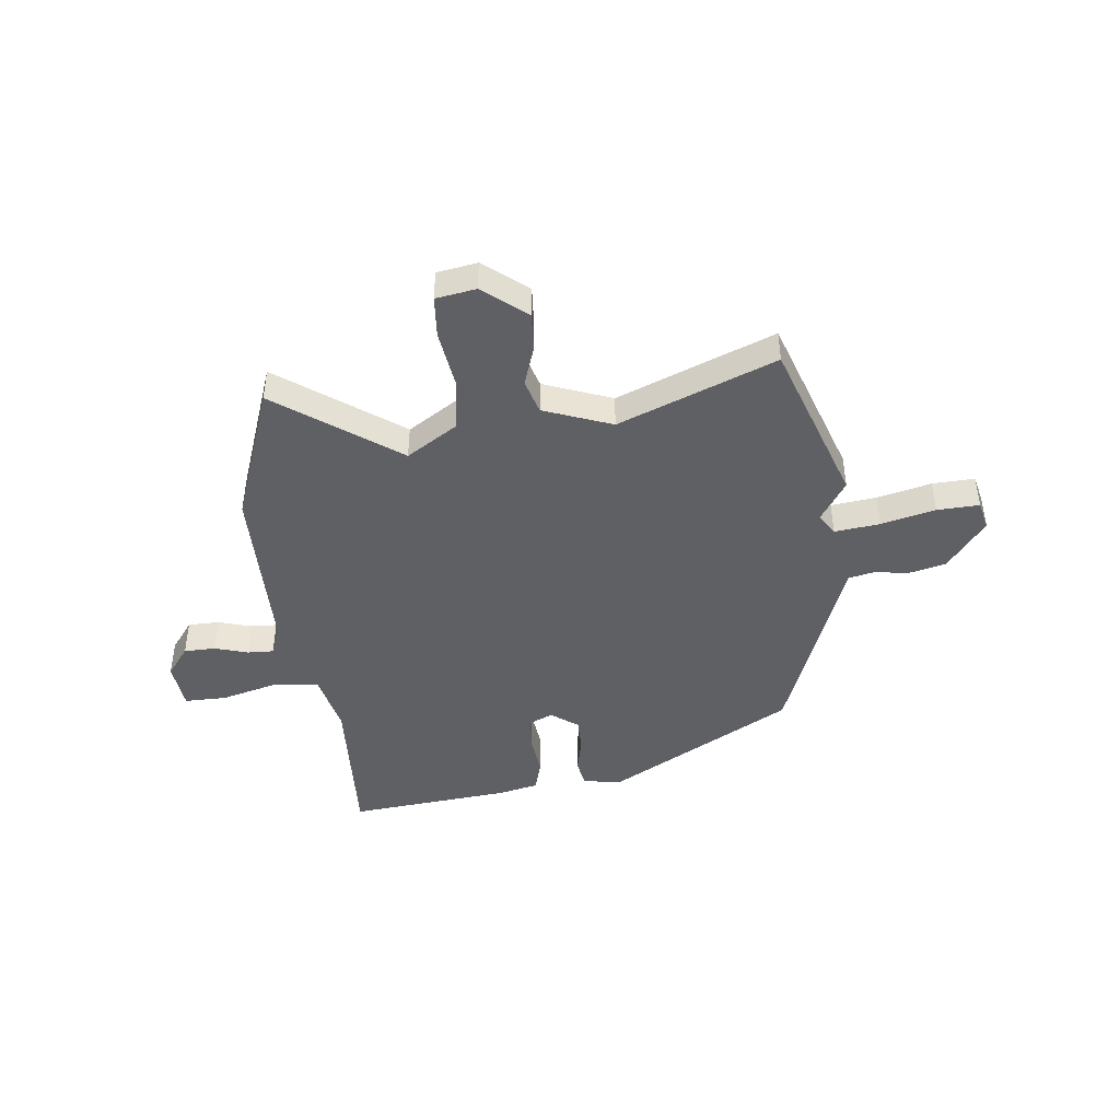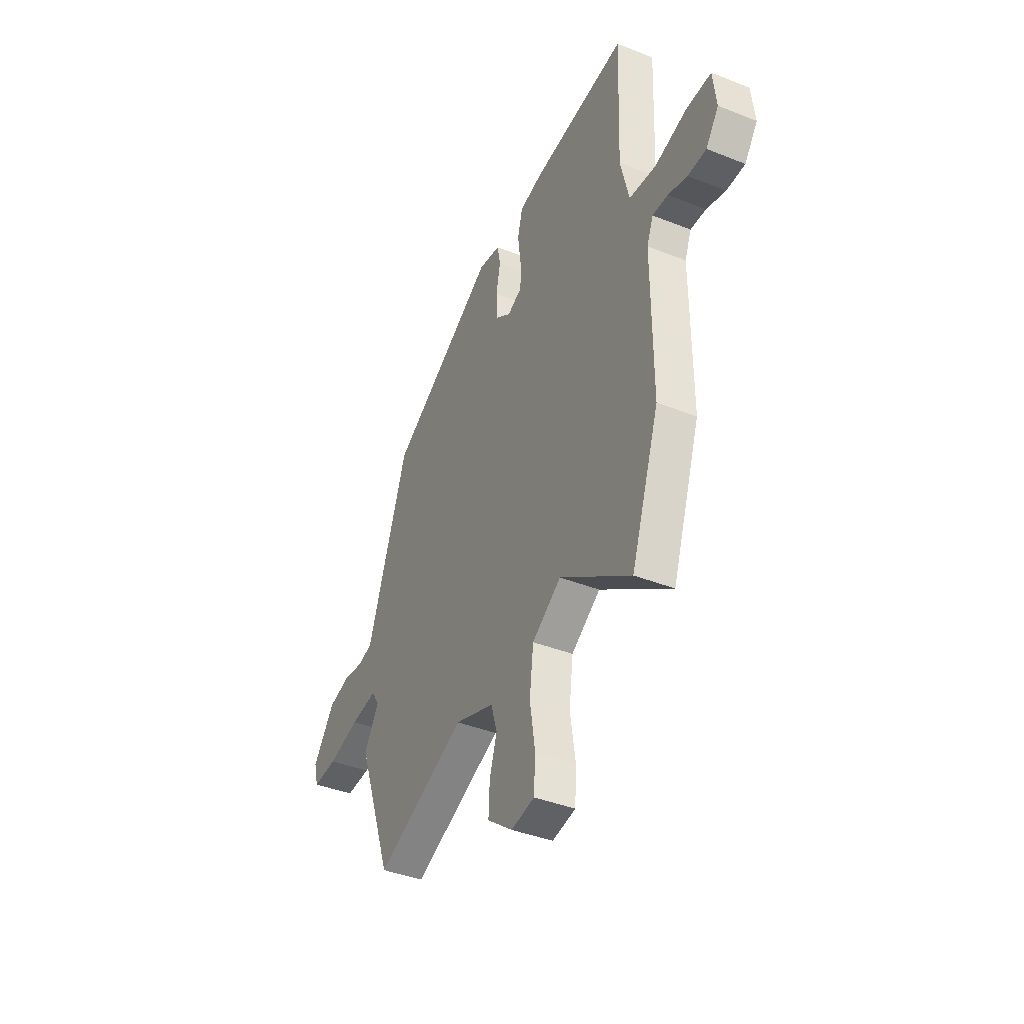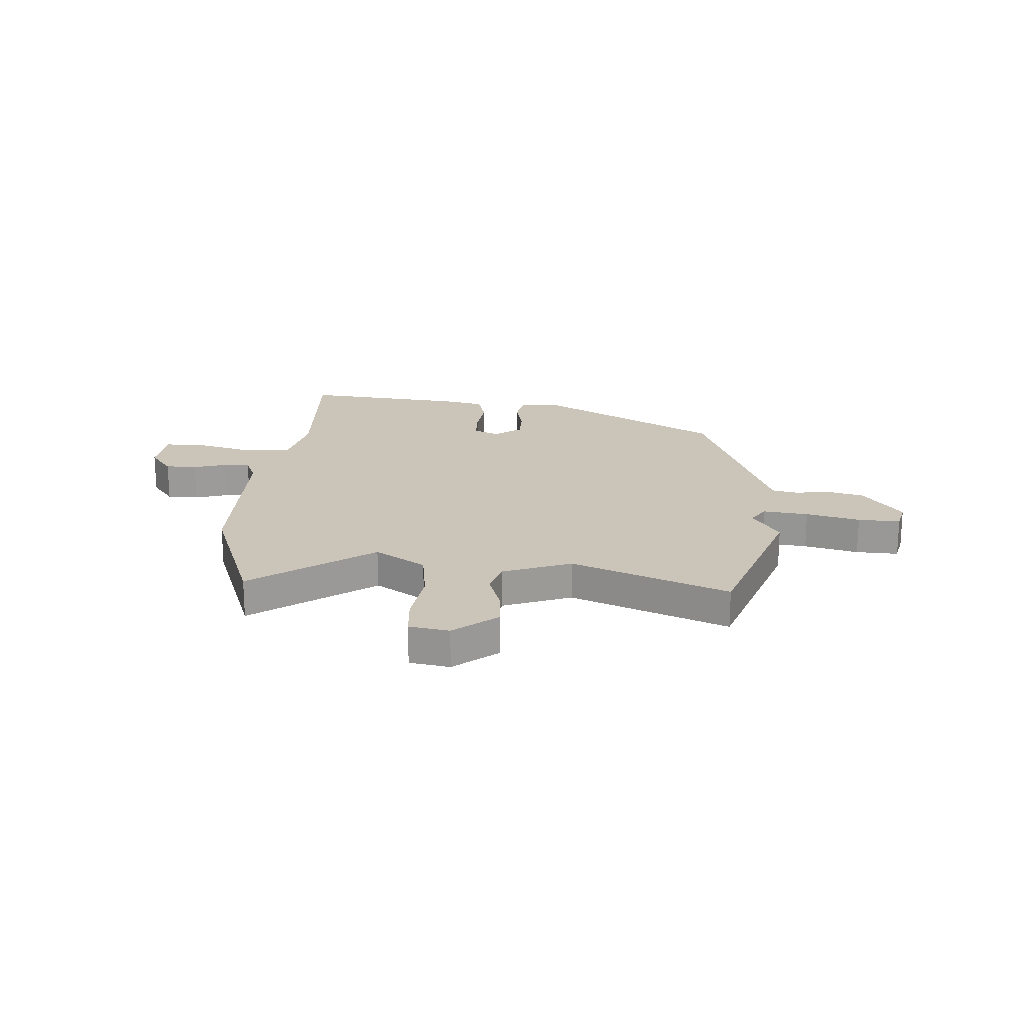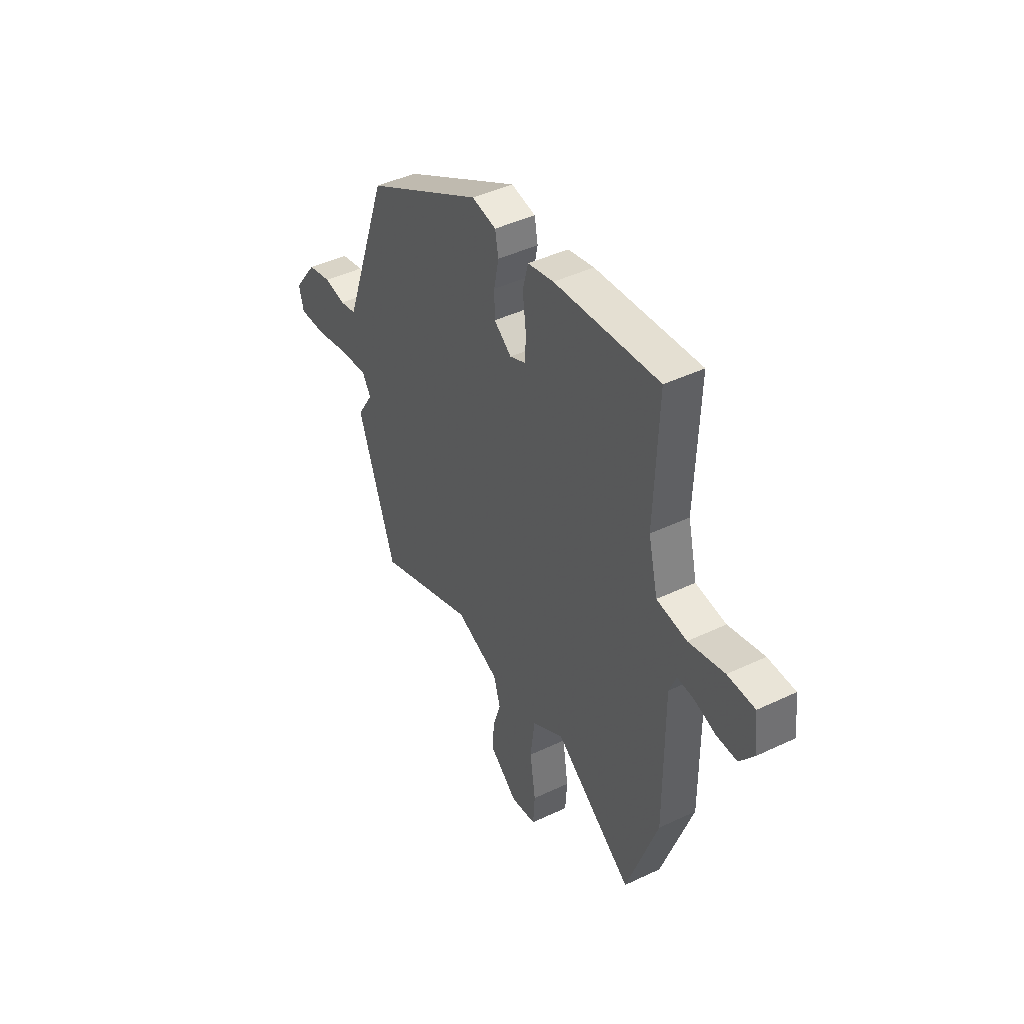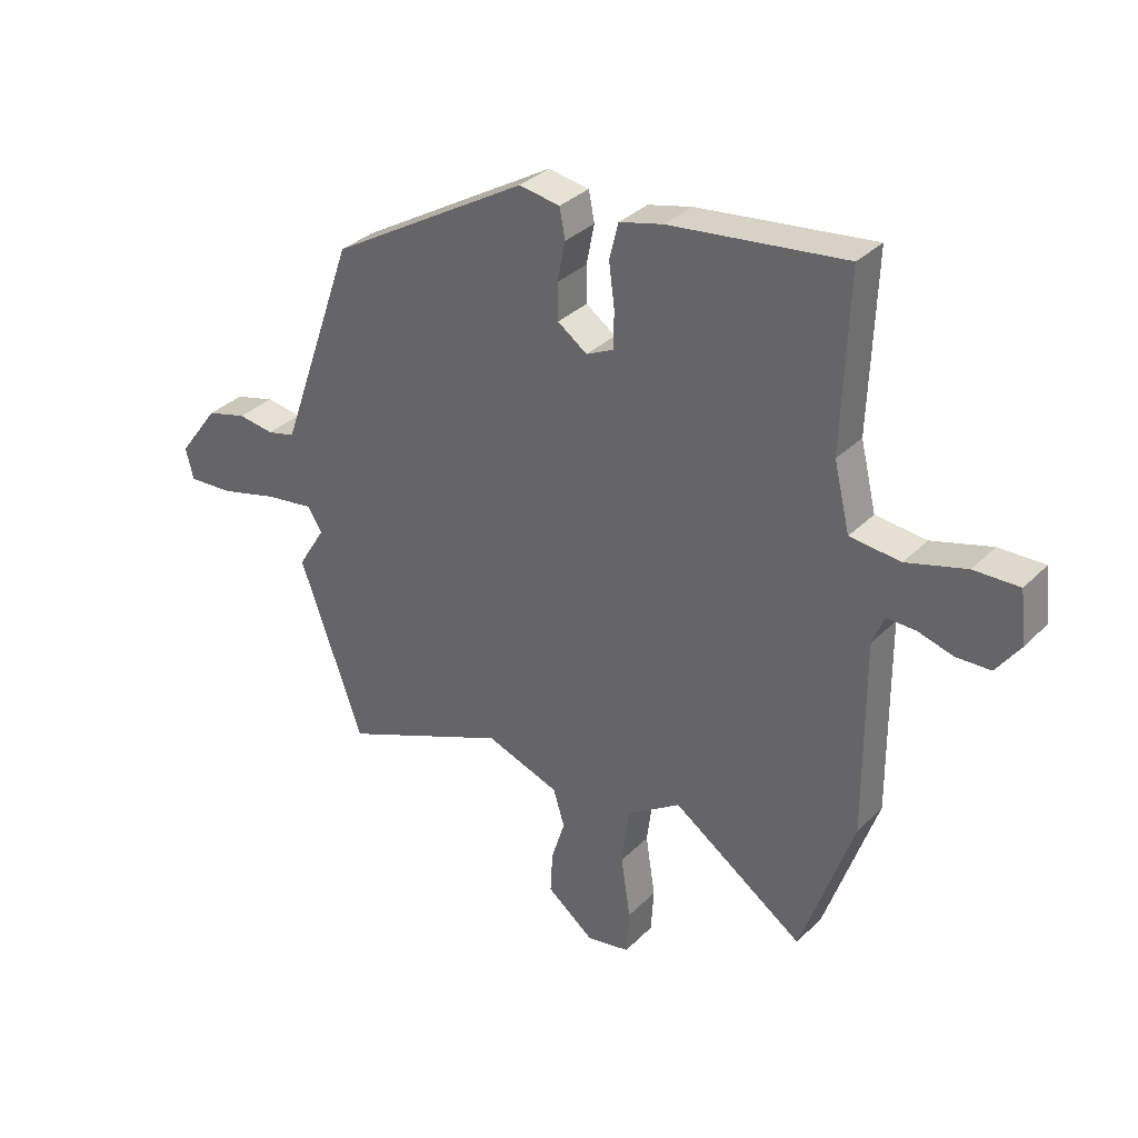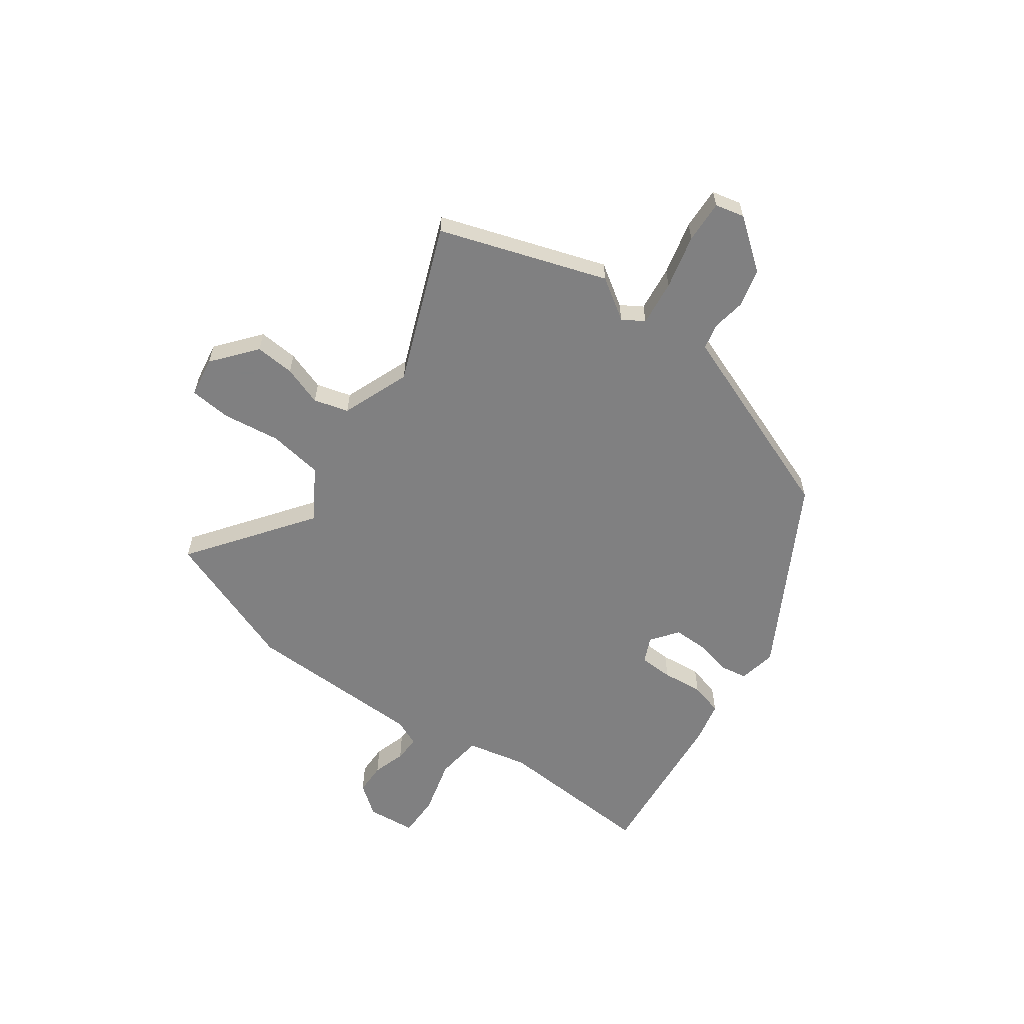
<metadata>
{"format":"obj","ext":"obj","renderer":"f3d","projection":"perspective","resolution":1024,"background":"white","views":[{"elev":-43.9,"azim":-174.5,"up":"+Y"},{"elev":-40.1,"azim":63.9,"up":"+Z"},{"elev":20.3,"azim":-176.9,"up":"+Y"},{"elev":44.7,"azim":61.1,"up":"+Z"},{"elev":33.3,"azim":37.1,"up":"+Z"},{"elev":-60.0,"azim":-127.0,"up":"+Y"}]}
</metadata>
<code>
v -0.451 0.07 -0.637
v -0.563 0.07 -0.324
v -0.514 0.07 -0.245
v -0.54 0.07 -0.205
v -0.626 0.07 -0.217
v -0.728 0.07 -0.244
v -0.808 0.07 -0.249
v -0.822 0.07 -0.194
v -0.751 0.07 -0.098
v -0.68 0.07 -0.079
v -0.616 0.07 -0.088
v -0.567 0.07 -0.076
v -0.538 0.07 0.006
v -0.433 0.07 0.303
v -0.084 0.07 0.509
v -0.012 0.07 0.497
v -0.002 0.07 0.445
v -0.016 0.07 0.375
v -0.015 0.07 0.311
v 0.037 0.07 0.274
v 0.085 0.07 0.297
v 0.086 0.07 0.362
v 0.076 0.07 0.439
v 0.092 0.07 0.502
v 0.169 0.07 0.521
v 0.477 0.07 0.557
v 0.466 0.07 0.252
v 0.494 0.07 0.136
v 0.583 0.07 0.127
v 0.688 0.07 0.157
v 0.768 0.07 0.159
v 0.779 0.07 0.067
v 0.737 0.07 0.009
v 0.677 0.07 0.007
v 0.614 0.07 0.025
v 0.564 0.07 0.026
v 0.543 0.07 -0.026
v 0.545 0.07 -0.368
v 0.453 0.07 -0.635
v 0.221 0.07 -0.473
v 0.126 0.07 -0.536
v 0.113 0.07 -0.639
v 0.13 0.07 -0.748
v 0.125 0.07 -0.827
v 0.049 0.07 -0.841
v -0.034 0.07 -0.776
v -0.03 0.07 -0.701
v -0.006 0.07 -0.625
v -0.026 0.07 -0.56
v -0.156 0.07 -0.513
v -0.451 0 -0.637
v -0.563 0 -0.324
v -0.514 0 -0.245
v -0.54 0 -0.205
v -0.626 0 -0.217
v -0.728 0 -0.244
v -0.808 0 -0.249
v -0.822 0 -0.194
v -0.751 0 -0.098
v -0.68 0 -0.079
v -0.616 0 -0.088
v -0.567 0 -0.076
v -0.538 0 0.006
v -0.433 0 0.303
v -0.084 0 0.509
v -0.012 0 0.497
v -0.002 0 0.445
v -0.016 0 0.375
v -0.015 0 0.311
v 0.037 0 0.274
v 0.085 0 0.297
v 0.086 0 0.362
v 0.076 0 0.439
v 0.092 0 0.502
v 0.169 0 0.521
v 0.477 0 0.557
v 0.466 0 0.252
v 0.494 0 0.136
v 0.583 0 0.127
v 0.688 0 0.157
v 0.768 0 0.159
v 0.779 0 0.067
v 0.737 0 0.009
v 0.677 0 0.007
v 0.614 0 0.025
v 0.564 0 0.026
v 0.543 0 -0.026
v 0.545 0 -0.368
v 0.453 0 -0.635
v 0.221 0 -0.473
v 0.126 0 -0.536
v 0.113 0 -0.639
v 0.13 0 -0.748
v 0.125 0 -0.827
v 0.049 0 -0.841
v -0.034 0 -0.776
v -0.03 0 -0.701
v -0.006 0 -0.625
v -0.026 0 -0.56
v -0.156 0 -0.513
f 45 46 47 48
f 43 44 45 48
f 42 43 48 49
f 41 42 49
f 40 41 49 50
f 37 38 39 40
f 36 37 40 50
f 32 33 34 35
f 32 35 36
f 29 30 31 32
f 28 29 32 36
f 24 25 26 27
f 22 23 24 27
f 21 22 27 28
f 20 21 28 36
f 15 16 17 18
f 13 14 15 18
f 12 13 18 19
f 8 9 10 11
f 8 11 12
f 5 6 7 8
f 4 5 8 12
f 3 4 12 19
f 20 36 50 1
f 3 19 20
f 1 2 3 20
f 98 97 96 95
f 98 95 94 93
f 99 98 93 92
f 99 92 91
f 100 99 91 90
f 90 89 88 87
f 100 90 87 86
f 85 84 83 82
f 86 85 82
f 82 81 80 79
f 86 82 79 78
f 77 76 75 74
f 77 74 73 72
f 78 77 72 71
f 86 78 71 70
f 68 67 66 65
f 68 65 64 63
f 69 68 63 62
f 61 60 59 58
f 62 61 58
f 58 57 56 55
f 62 58 55 54
f 69 62 54 53
f 51 100 86 70
f 70 69 53
f 70 53 52 51
f 1 51 52 2
f 2 52 53 3
f 3 53 54 4
f 4 54 55 5
f 5 55 56 6
f 6 56 57 7
f 7 57 58 8
f 8 58 59 9
f 9 59 60 10
f 10 60 61 11
f 11 61 62 12
f 12 62 63 13
f 13 63 64 14
f 14 64 65 15
f 15 65 66 16
f 16 66 67 17
f 17 67 68 18
f 18 68 69 19
f 19 69 70 20
f 20 70 71 21
f 21 71 72 22
f 22 72 73 23
f 23 73 74 24
f 24 74 75 25
f 25 75 76 26
f 26 76 77 27
f 27 77 78 28
f 28 78 79 29
f 29 79 80 30
f 30 80 81 31
f 31 81 82 32
f 32 82 83 33
f 33 83 84 34
f 34 84 85 35
f 35 85 86 36
f 36 86 87 37
f 37 87 88 38
f 38 88 89 39
f 39 89 90 40
f 40 90 91 41
f 41 91 92 42
f 42 92 93 43
f 43 93 94 44
f 44 94 95 45
f 45 95 96 46
f 46 96 97 47
f 47 97 98 48
f 48 98 99 49
f 49 99 100 50
f 50 100 51 1

</code>
